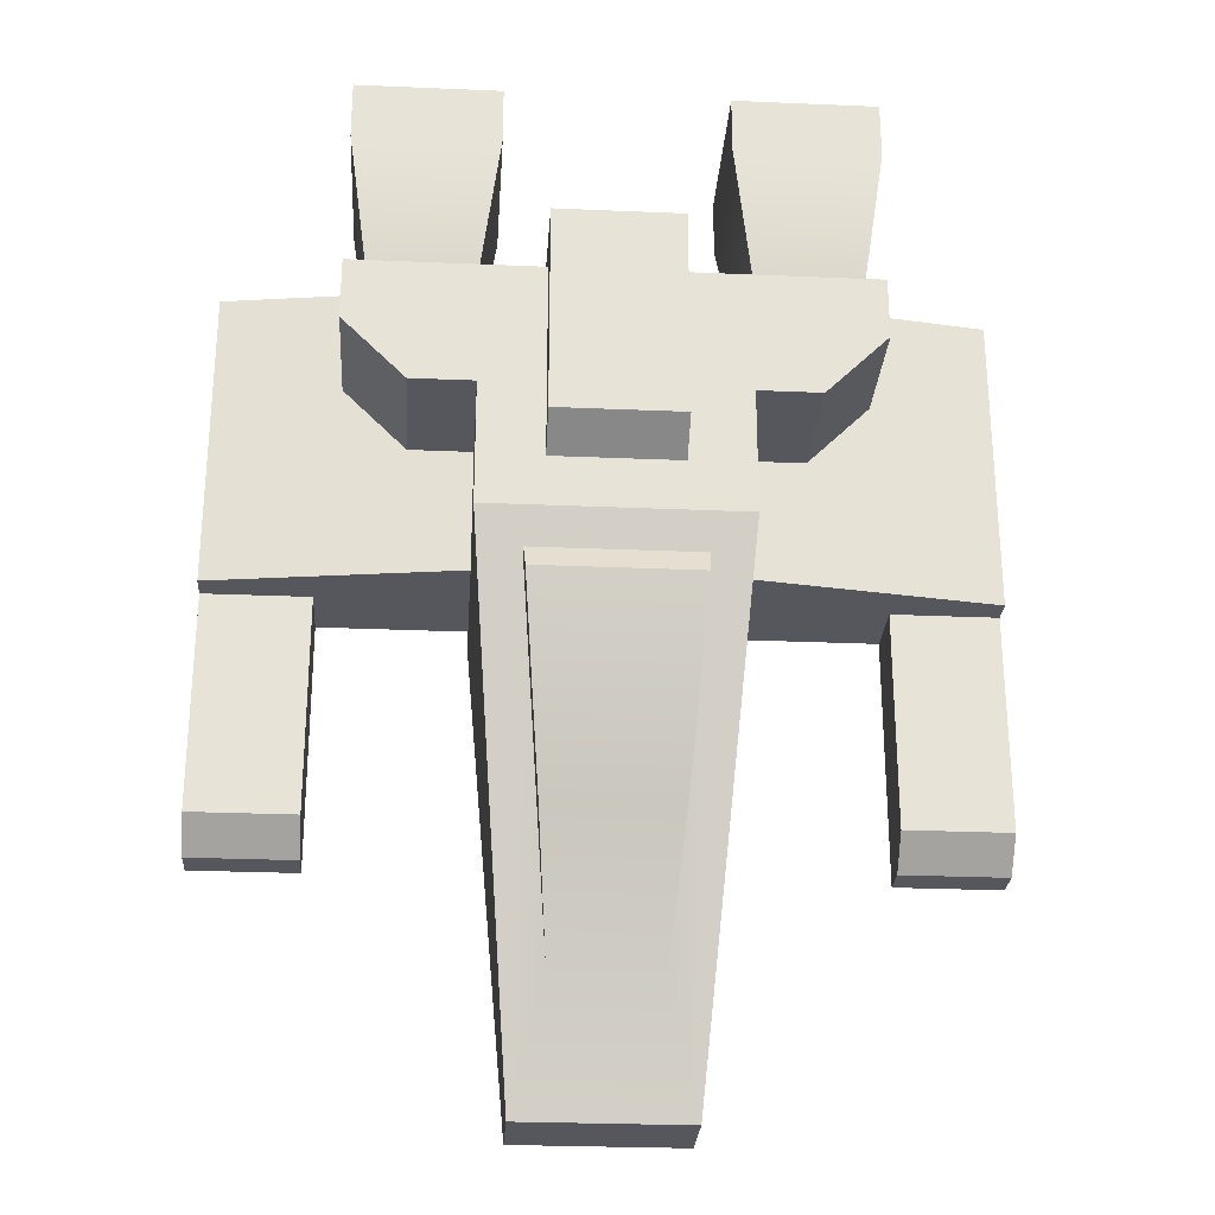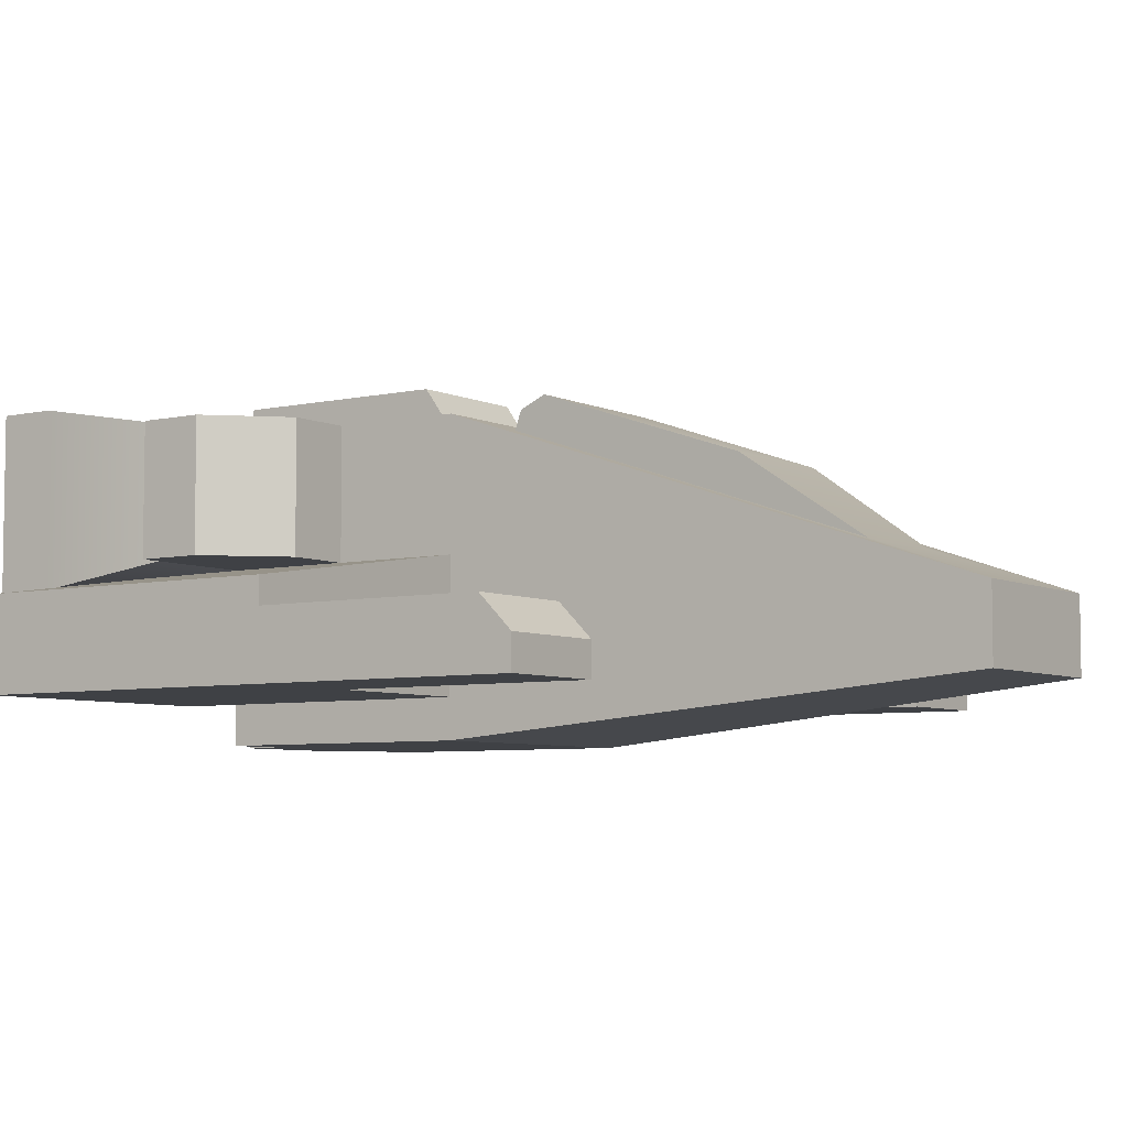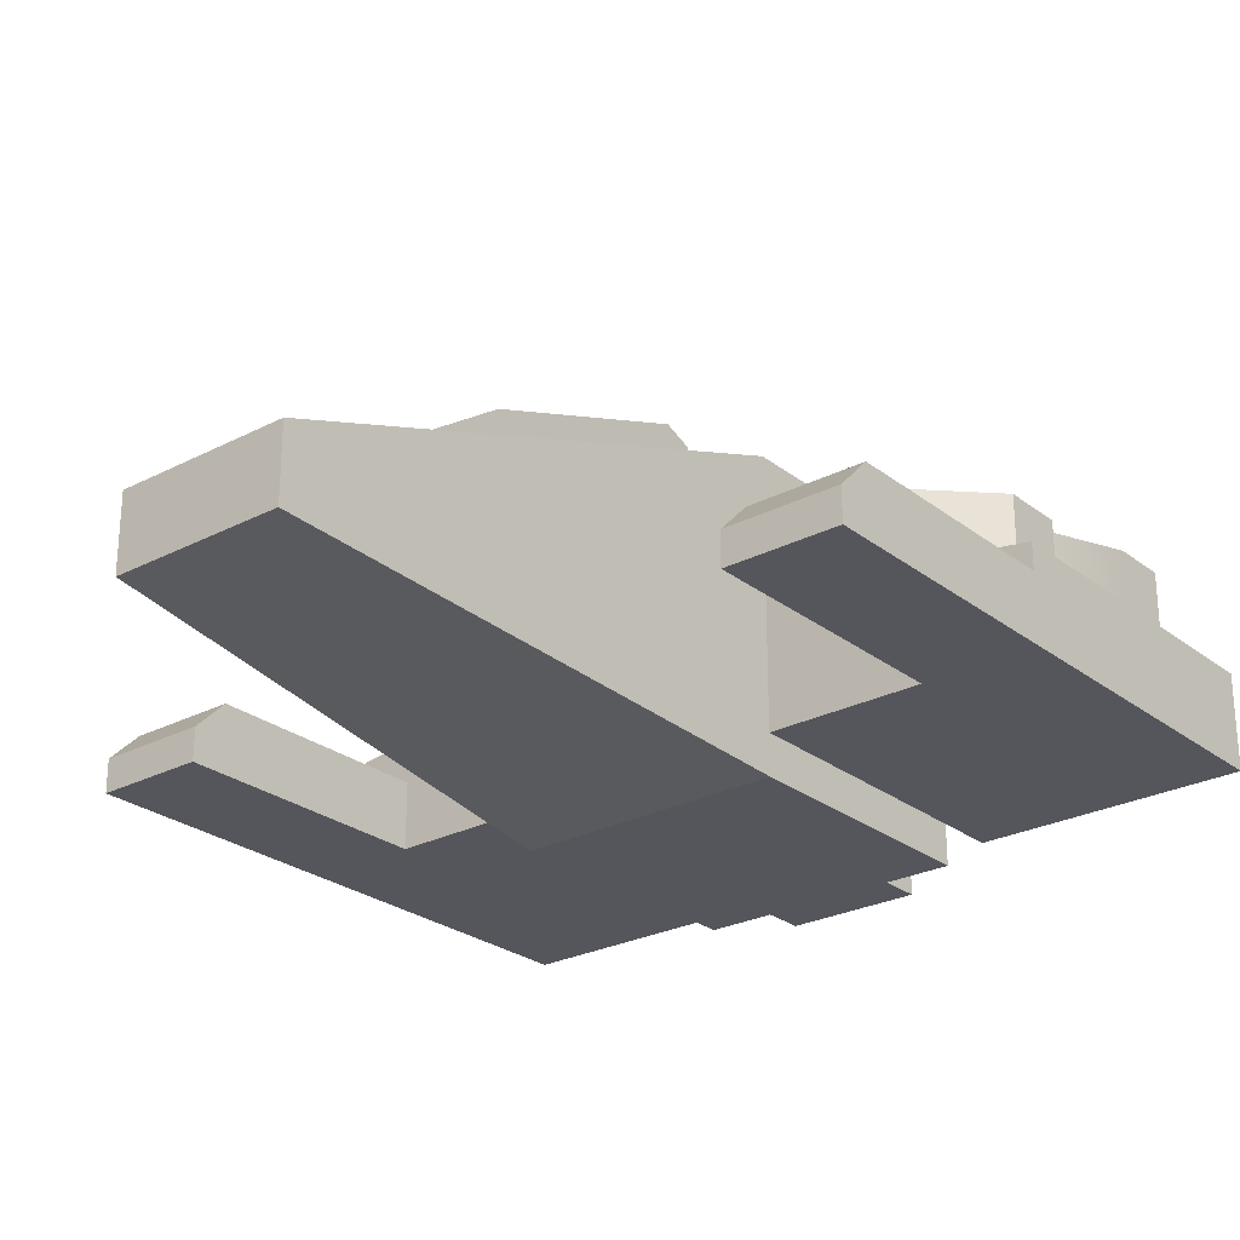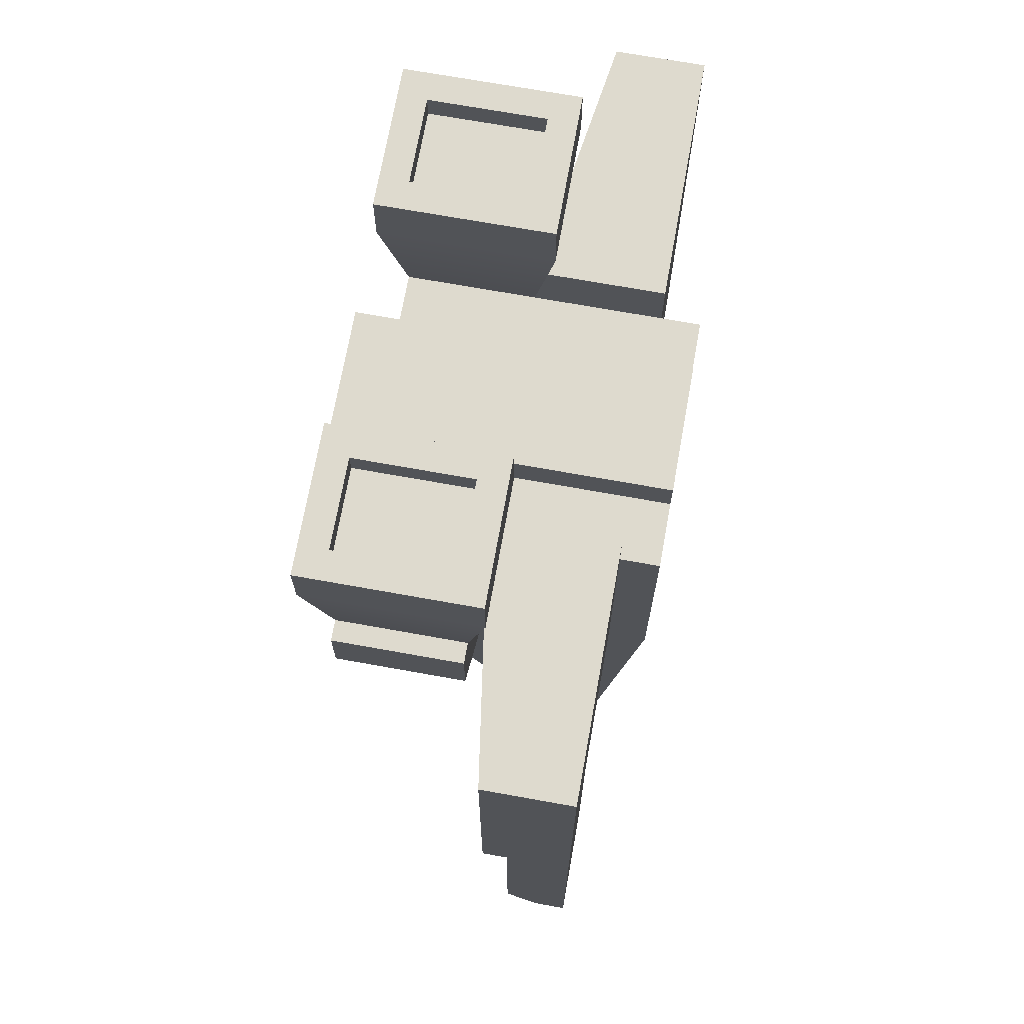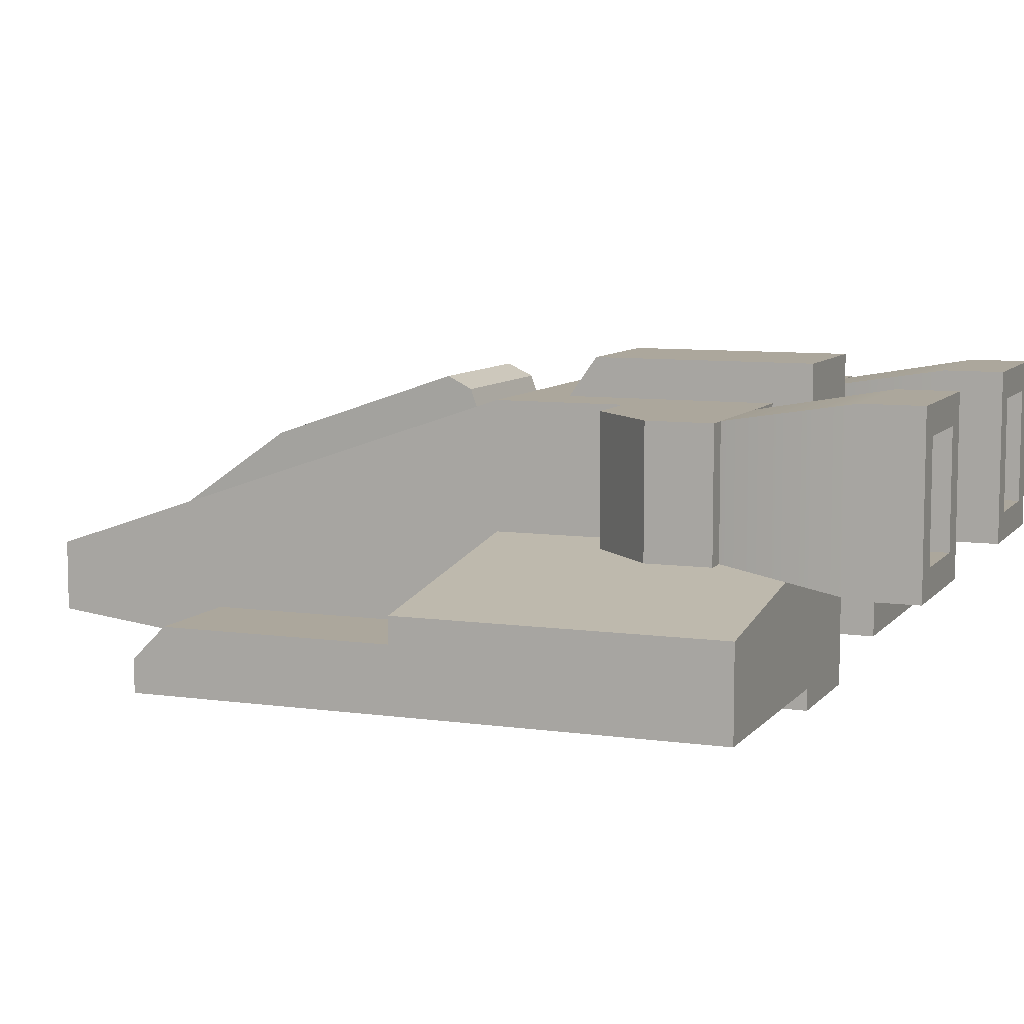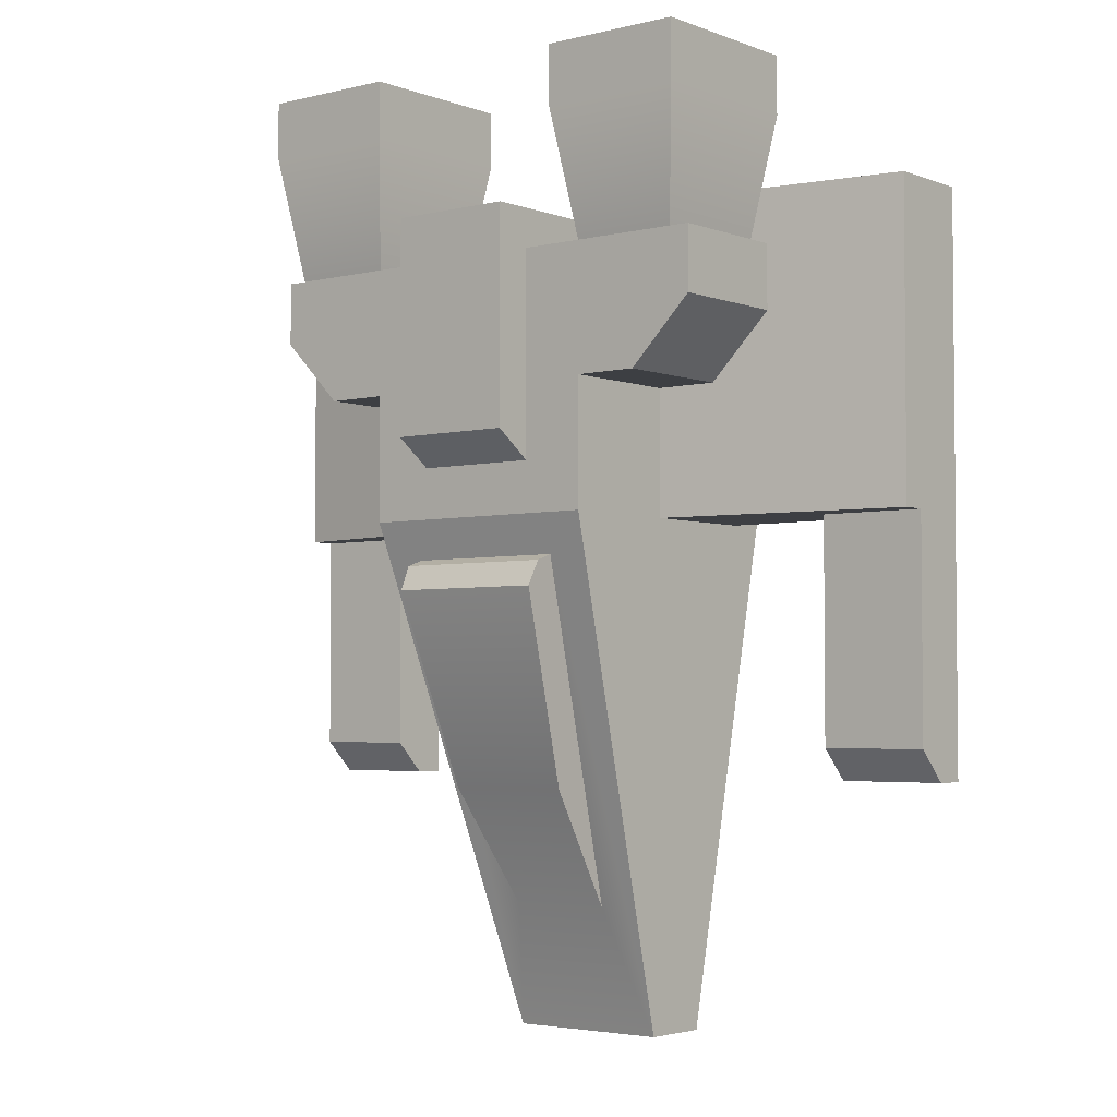
<metadata>
{"format":"obj","ext":"obj","renderer":"f3d","projection":"perspective","resolution":1024,"background":"white","views":[{"elev":-27.3,"azim":176.2,"up":"+Z"},{"elev":-5.8,"azim":125.1,"up":"+Y"},{"elev":-26.0,"azim":-140.5,"up":"+Y"},{"elev":70.9,"azim":-79.8,"up":"+Z"},{"elev":8.2,"azim":-68.5,"up":"+Y"},{"elev":-3.5,"azim":-140.9,"up":"+Z"}]}
</metadata>
<code>
v 3.95 1.823 3.85
v 3.95 1.823 2.862
v 3.634 1.823 3.85
v 2.963 1.823 1.875
v 1.975 1.823 3.85
v 1.975 1.823 1.875
v -3.634 1.823 3.85
v -3.95 1.823 3.85
v -3.634 3.798 3.85
v -3.95 3.798 3.85
v 5.925 1.232 -0.1
v 5.925 0.8354 -0.1
v 5.925 1.232 4.75
v 5.925 0.8354 4.75
v -1.975 1.823 3.85
v -1.975 1.823 1.875
v -2.962 1.823 1.875
v -3.95 1.823 2.862
v 1.975 3.798 1.875
v 2.963 3.798 1.875
v -2.962 3.798 1.875
v -1.975 3.798 1.875
v -1.975 1.823 -0.1
v -1.975 3.798 -0.1
v -3.95 3.798 2.862
v -5.925 0.8354 -0.1
v -5.925 1.232 -0.1
v -5.925 0.8354 4.75
v -5.925 1.232 4.75
v 1.975 -0.7521 3.85
v 0.9875 -0.7521 3.85
v 1.975 -0.1521 3.85
v 0.9875 3.798 3.85
v 1.975 3.798 3.85
v -1.975 -0.7521 3.85
v -1.975 -0.1521 3.85
v -0.9875 -0.7521 3.85
v -0.9875 3.798 3.85
v -1.975 3.798 3.85
v 3.95 3.798 3.85
v 3.634 3.798 3.85
v -4.266 1.48 -0.1
v -4.266 1.48 4.75
v 3.95 3.798 2.862
v 1.975 3.798 -0.1
v 1.975 1.823 -0.1
v -1.303 0.4799 -8
v -1.303 1.112 -8
v 1.304 1.112 -8
v 1.304 0.4799 -8
v 4.266 1.48 -0.1
v 4.266 1.48 4.75
v 1.282 3.592 -0.7053
v 0.8299 1.783 -6.025
v -0.8299 1.783 -6.025
v -1.282 3.592 -0.7053
v 1.975 -0.1521 4.75
v 1.975 1.823 4.75
v 0.9875 -0.7521 4.45
v -0.9875 -0.7521 4.45
v 0.9875 4.398 4.45
v -0.9875 4.398 4.45
v 1.975 -0.1521 -0.1
v 1.975 -0.7521 -0.1
v 0.9875 3.798 0.6864
v 0.9875 4.398 1.112
v 1.304 -3.257e-06 -8
v -1.975 -0.1521 -0.1
v -4.266 0.8354 -0.1
v -4.266 -0.1521 -0.1
v 4.266 -0.1521 -0.1
v 4.266 0.8354 -0.1
v 3.916 4.134 5.825
v 3.916 1.487 5.825
v -1.975 -0.7521 -0.1
v -0.9875 4.398 1.112
v -1.303 -3.257e-06 -8
v -0.9875 3.798 0.6864
v 1.693 4.134 5.825
v 3.916 1.487 6.725
v 1.693 1.487 6.725
v 1.693 1.487 5.825
v -1.975 1.823 4.75
v -2.132 1.926 6.325
v -2.132 1.926 6.725
v -3.477 1.926 6.325
v -3.477 1.926 6.725
v -2.132 3.695 6.325
v -2.132 3.695 6.725
v -3.477 3.695 6.325
v -3.477 3.695 6.725
v -1.693 4.134 5.825
v -1.693 1.487 5.825
v -1.693 4.134 6.725
v -1.693 1.487 6.725
v 3.477 1.926 6.725
v 3.916 4.134 6.725
v 3.477 3.695 6.725
v 2.132 3.695 6.725
v 1.693 4.134 6.725
v 2.132 1.926 6.725
v -3.916 1.487 6.725
v -3.916 1.487 5.825
v -3.916 4.134 5.825
v -1.975 -0.1521 4.75
v -0.7314 4.007 0.8345
v -0.7314 4.189 0.9637
v 0.7314 4.189 0.9637
v 0.7314 4.007 0.8345
v -4.266 -0.1521 4.75
v -4.266 0.8354 4.75
v -3.916 4.134 6.725
v 4.266 0.8354 4.75
v 4.266 -0.1521 4.75
v 3.477 1.926 6.325
v 3.477 3.695 6.325
v 2.132 3.695 6.325
v 2.132 1.926 6.325
v -1.282 3.876 -0.8019
v 1.282 3.876 -0.8019
v 1.003 3.043 -4.184
v -1.003 3.043 -4.184
v 1.258 4.064 -1.182
v -1.258 4.064 -1.182
v 5.925 -0.1521 4.75
v 4.266 -0.1521 -4.05
v 5.925 -0.1521 -4.05
v 4.266 0.3417 -4.05
v 5.925 0.3417 -4.05
v -5.925 -0.1521 4.75
v -4.266 -0.1521 -4.05
v -5.925 -0.1521 -4.05
v 4.266 0.8354 -3.556
v 5.925 0.8354 -3.556
v -4.266 0.3417 -4.05
v -4.266 0.8354 -3.556
v -5.925 0.3417 -4.05
v -5.925 0.8354 -3.556
g metal
f 2 1 3
f 3 4 2
f 3 5 4
f 5 6 4
f 8 7 9
f 9 10 8
f 12 11 13
f 13 14 12
f 16 15 7
f 7 17 16
f 7 18 17
f 7 8 18
f 4 6 19
f 19 20 4
f 16 17 21
f 21 22 16
f 24 23 16
f 16 22 24
f 25 18 8
f 8 10 25
f 27 26 28
f 28 29 27
f 31 30 32
f 32 33 31
f 32 5 33
f 5 34 33
f 36 35 37
f 37 38 36
f 38 15 36
f 38 39 15
f 3 1 40
f 40 41 3
f 43 42 27
f 27 29 43
f 2 44 40
f 40 1 2
f 46 45 19
f 19 6 46
f 40 44 20
f 20 41 40
f 20 34 41
f 20 19 34
f 48 47 23
f 23 24 48
f 50 49 45
f 45 46 50
f 4 20 44
f 44 2 4
f 50 47 48
f 48 49 50
f 17 18 25
f 25 21 17
f 39 22 21
f 21 9 39
f 21 25 9
f 25 10 9
f 13 11 51
f 51 52 13
f 54 53 49
f 49 48 54
f 48 55 54
f 48 56 55
f 45 49 53
f 53 24 45
f 53 56 24
f 56 48 24
g body
f 5 32 57
f 57 58 5
f 60 59 61
f 61 62 60
f 64 63 32
f 32 30 64
f 33 65 66
f 66 61 33
f 61 31 33
f 61 59 31
f 67 50 46
f 46 64 67
f 46 63 64
f 23 68 36
f 36 16 23
f 36 15 16
f 69 26 27
f 68 70 69
f 69 23 68
f 69 27 23
f 27 42 23
f 71 63 46
f 46 72 71
f 46 11 12
f 46 12 72
f 46 51 11
f 3 41 73
f 73 74 3
f 68 75 35
f 35 36 68
f 61 66 76
f 76 62 61
f 67 64 75
f 75 77 67
f 38 37 60
f 76 78 38
f 38 62 76
f 38 60 62
f 64 75 68
f 68 63 64
f 68 23 63
f 23 46 63
f 23 24 46
f 24 45 46
f 79 73 41
f 41 34 79
f 74 80 81
f 81 82 74
f 16 23 42
f 42 15 16
f 42 83 15
f 42 43 83
f 85 84 86
f 86 87 85
f 88 84 85
f 85 89 88
f 34 5 82
f 82 79 34
f 86 90 91
f 91 87 86
f 93 92 94
f 94 95 93
f 96 81 80
f 80 97 96
f 97 98 96
f 97 99 98
f 101 100 81
f 81 96 101
f 101 99 100
f 99 97 100
f 67 77 47
f 47 50 67
f 93 95 102
f 102 103 93
f 104 92 39
f 39 9 104
f 7 15 39
f 39 9 7
f 79 82 81
f 81 100 79
f 5 3 41
f 41 34 5
f 52 51 46
f 46 58 52
f 46 6 58
f 6 5 58
f 36 15 83
f 83 105 36
f 3 74 82
f 82 5 3
f 88 89 91
f 91 90 88
f 106 65 78
f 78 76 106
f 76 107 106
f 76 108 107
f 109 66 65
f 65 106 109
f 109 108 66
f 108 76 66
f 110 105 83
f 83 111 110
f 83 28 111
f 83 29 28
f 83 43 29
f 74 73 97
f 97 80 74
f 97 73 79
f 79 100 97
f 94 92 104
f 104 112 94
f 36 105 110
f 110 68 36
f 110 70 68
f 85 102 95
f 95 94 85
f 94 89 85
f 94 91 89
f 87 112 102
f 102 85 87
f 87 91 112
f 91 94 112
f 104 103 102
f 102 112 104
f 15 39 92
f 92 93 15
f 113 14 13
f 113 58 57
f 113 52 58
f 113 13 52
f 57 114 113
f 9 7 103
f 103 104 9
f 15 93 103
f 103 7 15
f 116 115 96
f 96 98 116
f 118 117 99
f 99 101 118
f 96 115 118
f 118 101 96
f 116 98 99
f 99 117 116
f 71 114 57
f 57 63 71
f 57 32 63
f 63 46 6
f 6 32 63
f 6 5 32
f 31 59 60
f 64 30 31
f 31 75 64
f 31 37 75
f 37 35 75
f 31 60 37
f 6 19 34
f 34 5 6
f 22 16 15
f 15 39 22
f 47 77 75
f 75 23 47
f 75 68 23
g glass
f 109 106 107
f 107 108 109
f 119 56 53
f 53 120 119
f 122 121 54
f 54 55 122
f 53 54 121
f 121 123 53
f 123 120 53
f 86 84 88
f 88 90 86
f 122 55 56
f 56 124 122
f 56 119 124
f 119 120 123
f 123 124 119
f 118 115 116
f 116 117 118
f 124 123 121
f 121 122 124
g pipe
f 114 125 14
f 14 113 114
f 127 126 128
f 128 129 127
f 70 110 130
f 130 131 70
f 130 132 131
f 128 126 71
f 71 133 128
f 71 72 133
f 12 134 133
f 133 72 12
f 134 129 128
f 128 133 134
f 136 135 137
f 137 138 136
f 26 69 136
f 136 138 26
f 131 135 136
f 136 70 131
f 136 69 70
f 131 132 137
f 137 135 131
f 127 129 134
f 134 125 127
f 134 12 125
f 12 14 125
f 130 110 111
f 111 28 130
f 127 125 114
f 114 126 127
f 114 71 126
f 65 19 45
f 45 24 65
f 65 34 19
f 24 78 65
f 24 38 78
f 24 39 38
f 24 22 39
f 34 65 33
f 137 132 130
f 130 138 137
f 130 26 138
f 130 28 26

</code>
